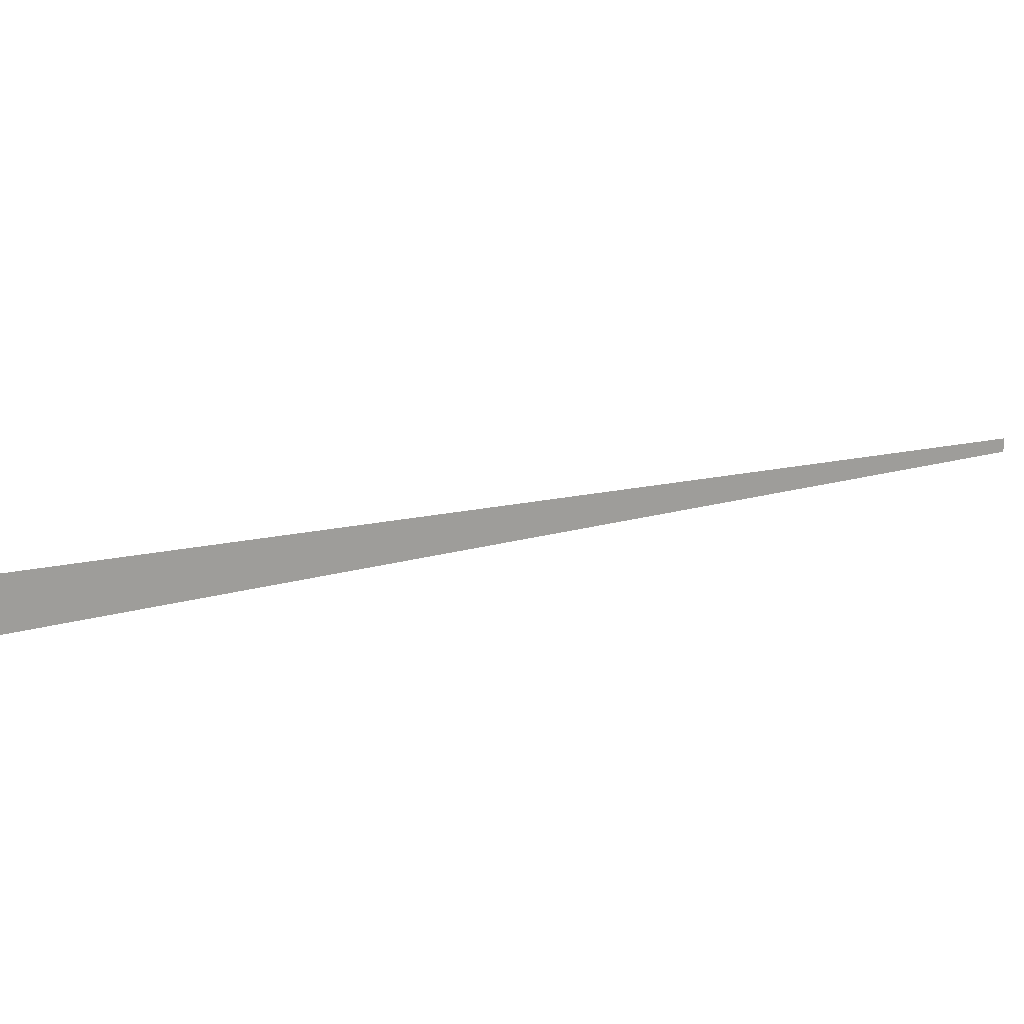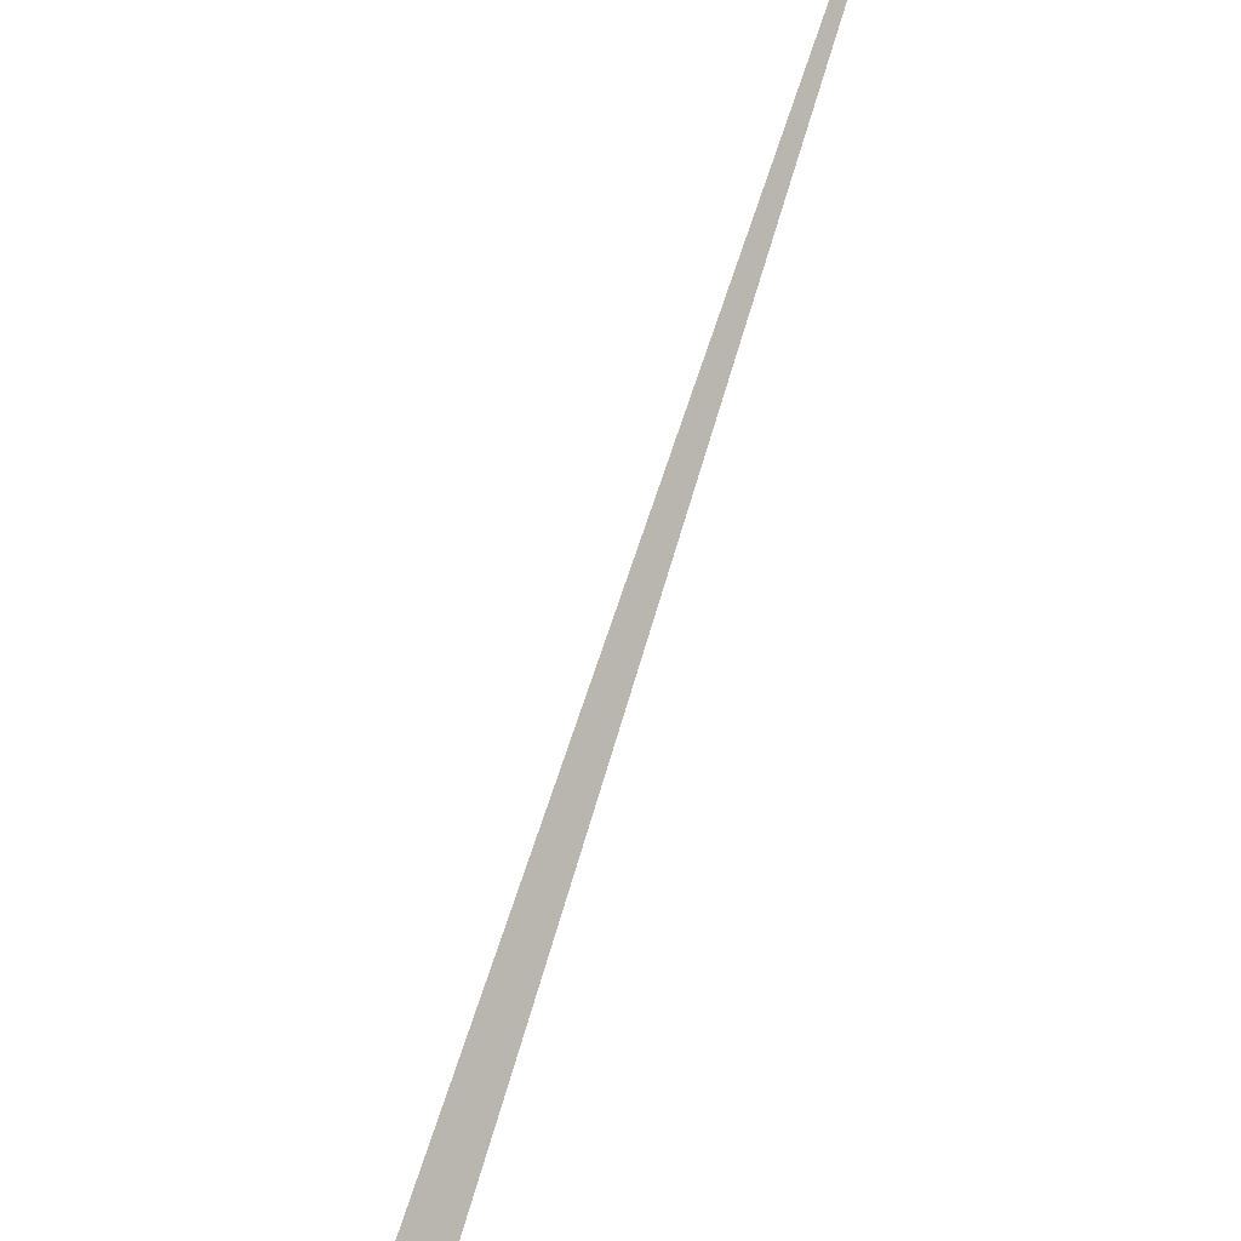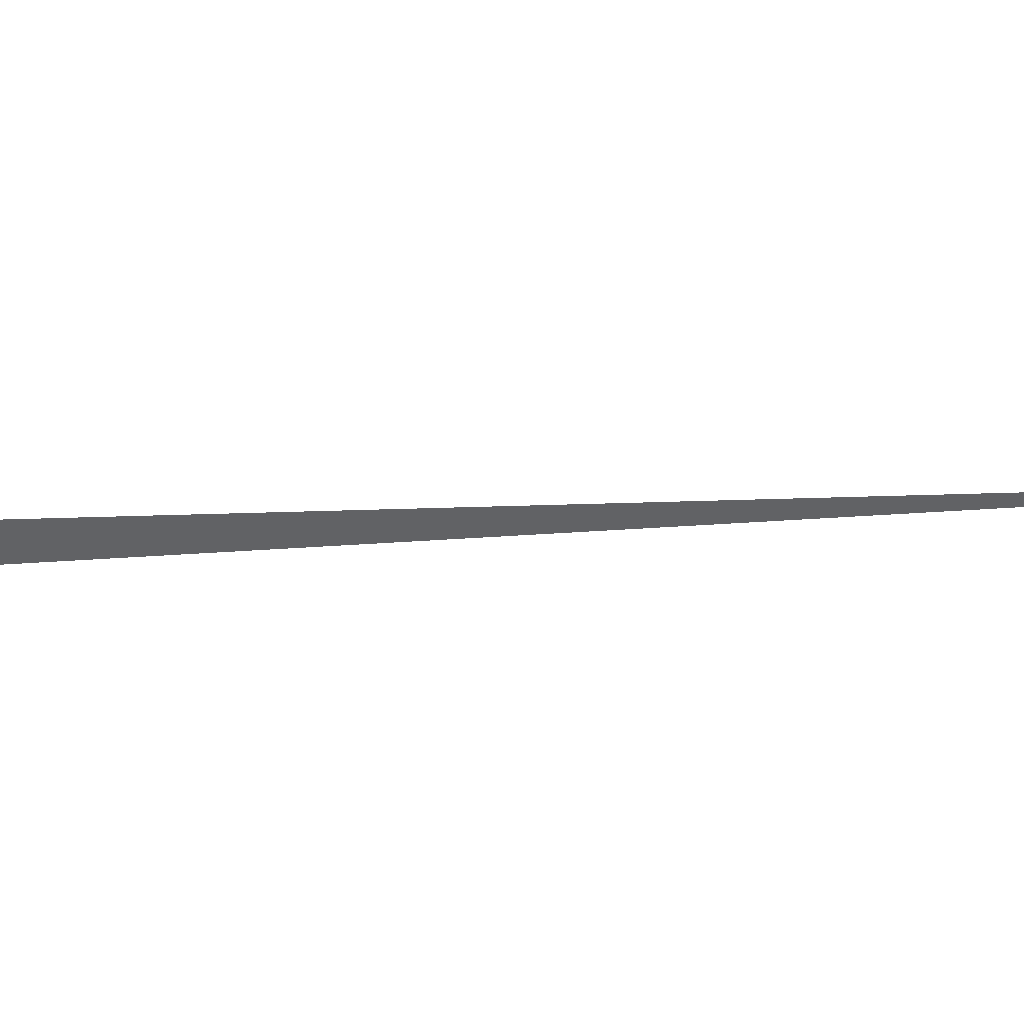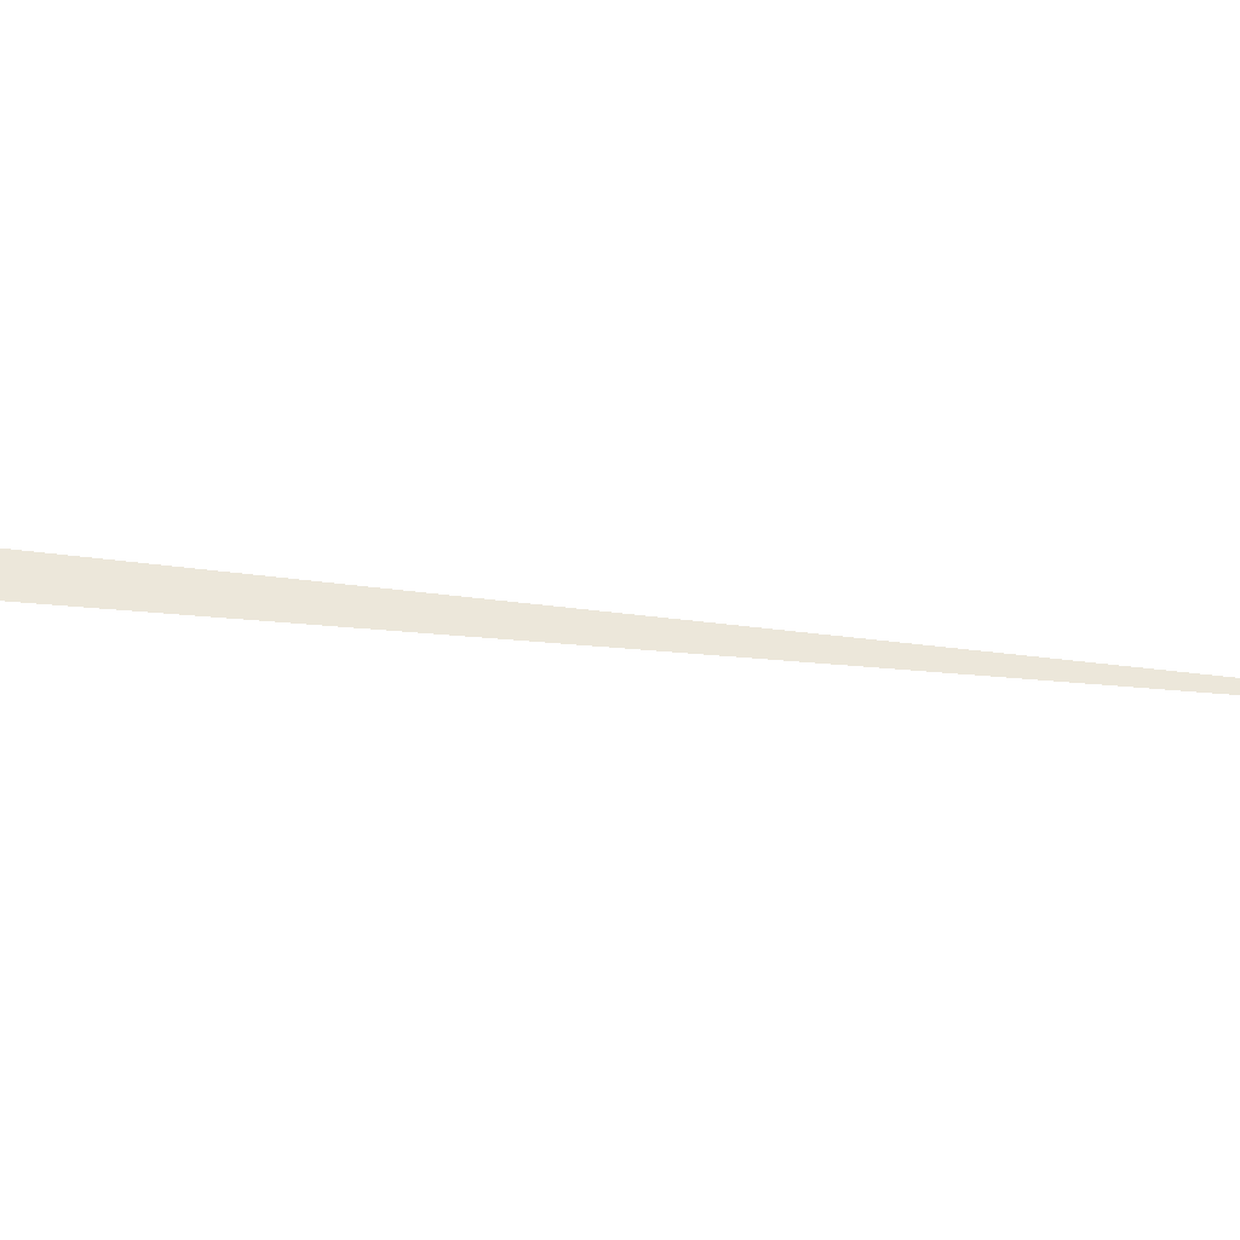
<metadata>
{"format":"obj","ext":"obj","renderer":"f3d","projection":"perspective","resolution":1024,"background":"white","views":[{"elev":19.0,"azim":-82.5,"up":"+Y"},{"elev":35.4,"azim":-59.6,"up":"+Z"},{"elev":39.8,"azim":-59.0,"up":"+Y"},{"elev":-42.7,"azim":-60.5,"up":"+Y"}]}
</metadata>
<code>
o mesh13/mesh13-geometry#mesh13-geometry
v 0.0397 -0.7457 0.142
v 0.2797 -0.7661 0.4727
v 0.2797 -0.761 0.4727
v 0.0397 -0.7661 0.142
f 1 2 3
f 3 2 1
f 1 4 2
f 2 4 1

</code>
